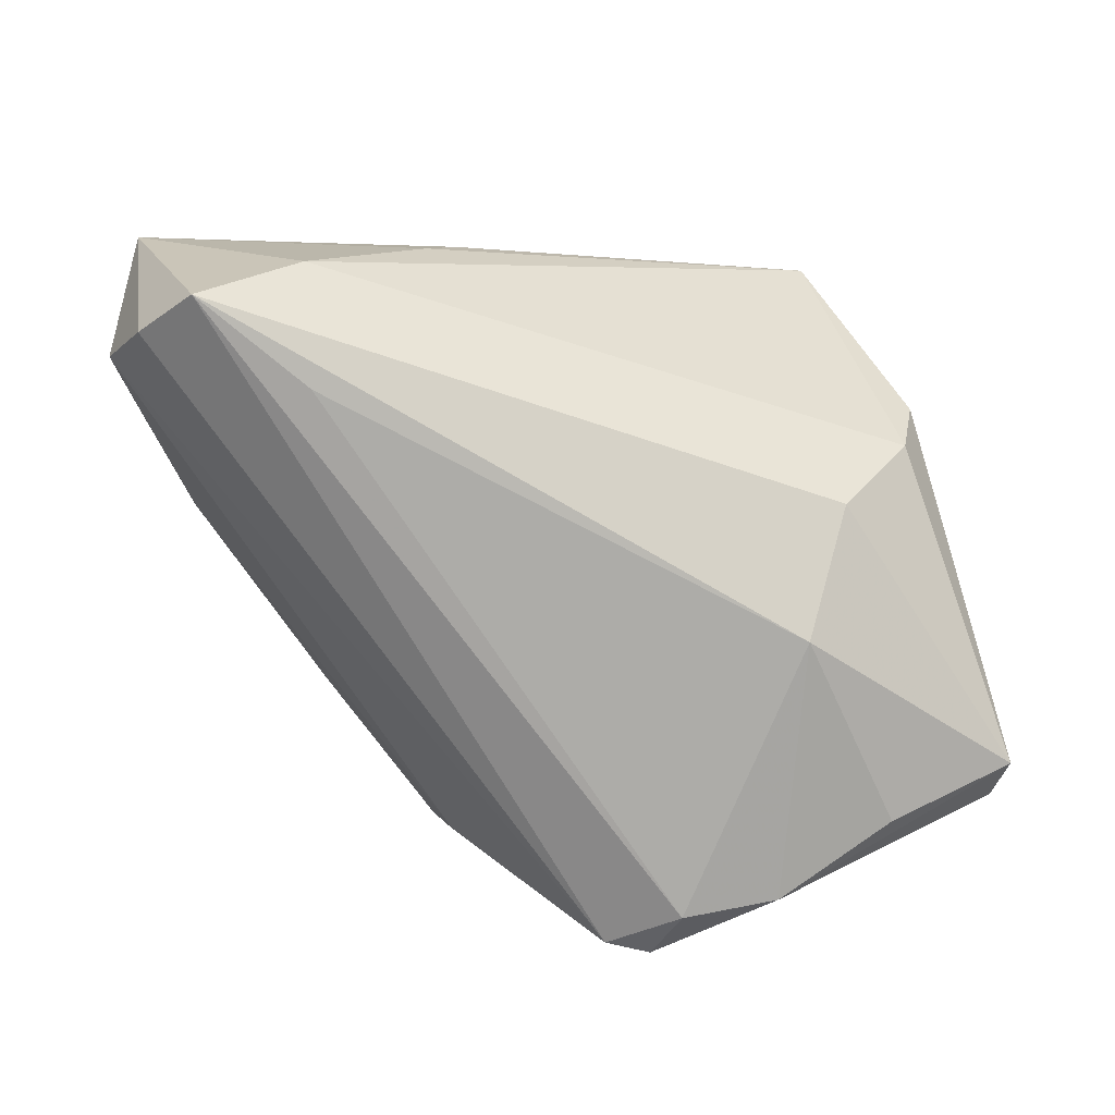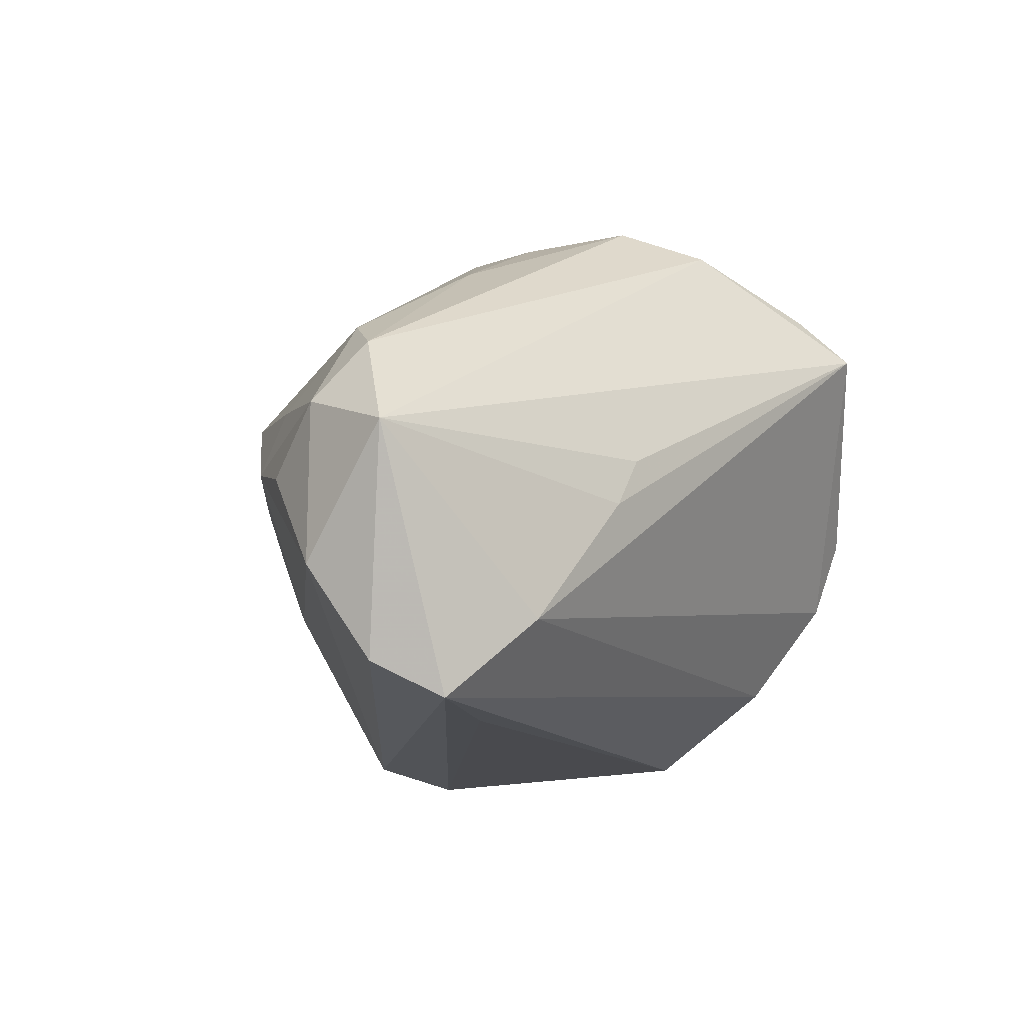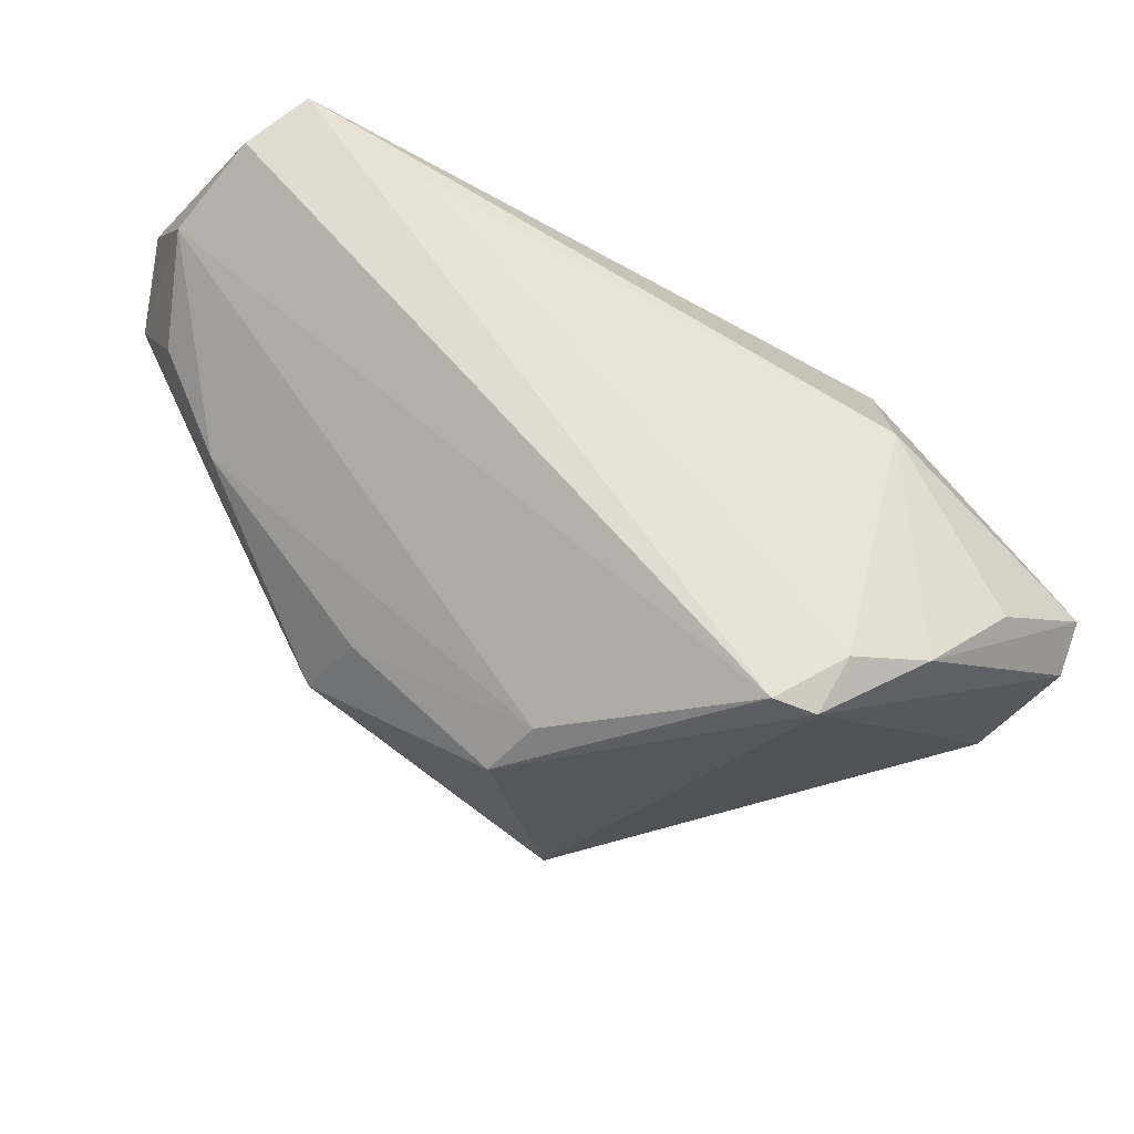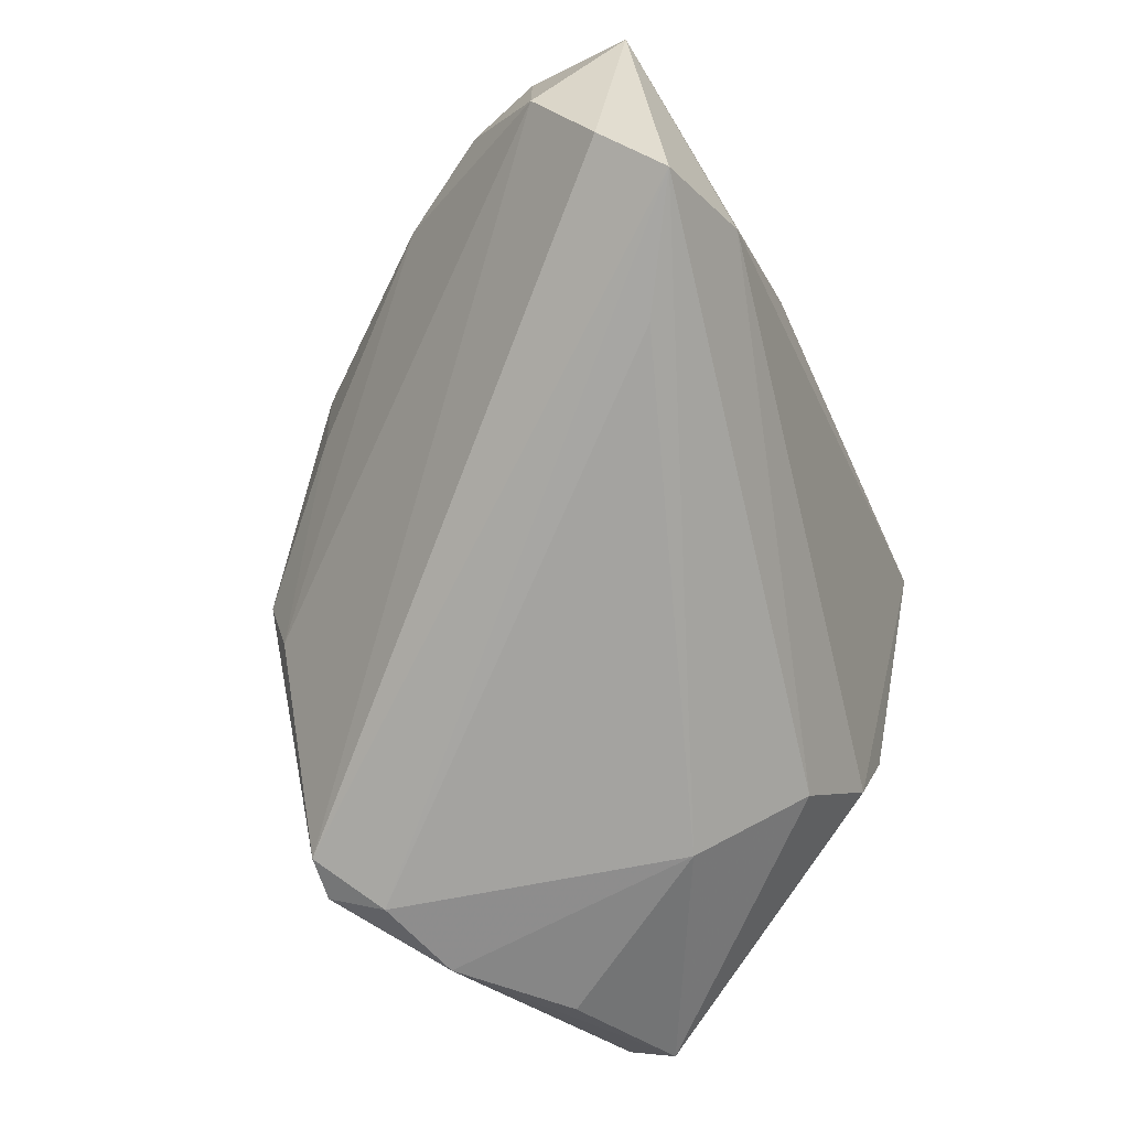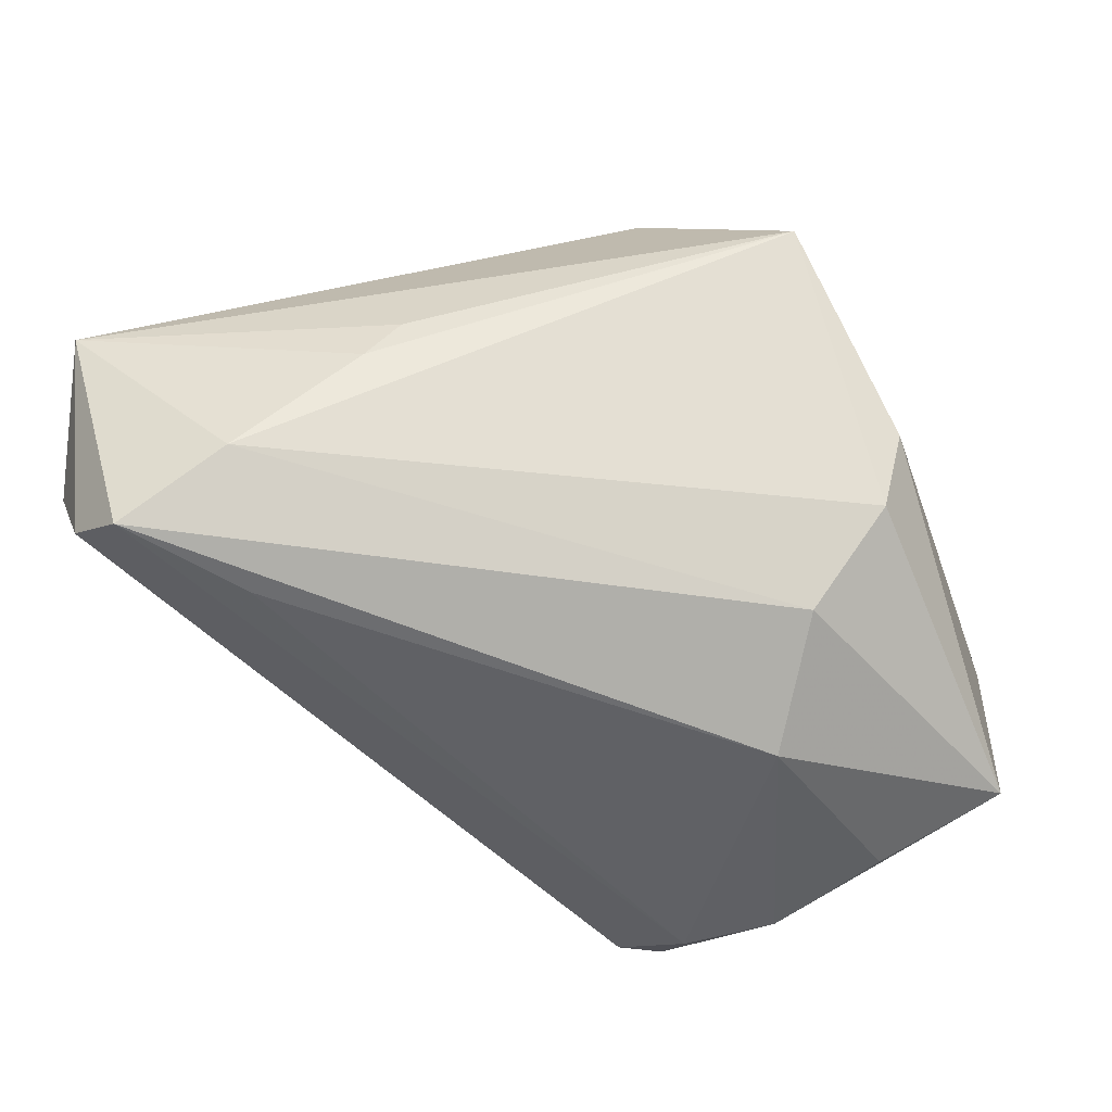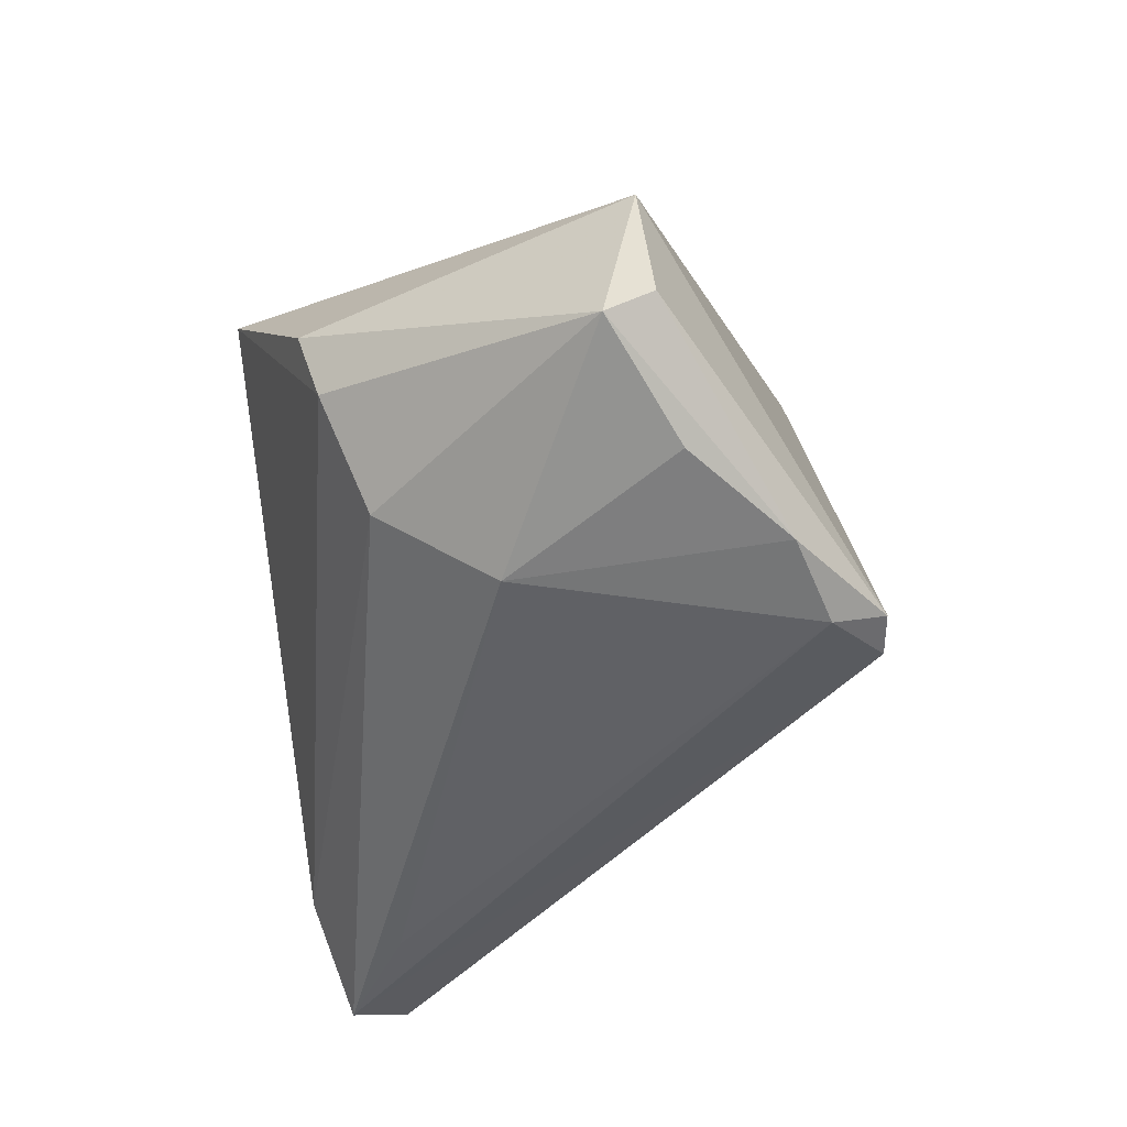
<metadata>
{"format":"obj","ext":"obj","renderer":"f3d","projection":"perspective","resolution":1024,"background":"white","views":[{"elev":-74.8,"azim":172.1,"up":"+Z"},{"elev":-12.6,"azim":133.9,"up":"+Z"},{"elev":-37.1,"azim":159.2,"up":"+Y"},{"elev":-72.3,"azim":114.9,"up":"+Z"},{"elev":43.9,"azim":-175.0,"up":"+Y"},{"elev":-48.2,"azim":-82.9,"up":"+Z"}]}
</metadata>
<code>
v 0.04578 0.02953 -0.02946
v 0.05636 0.018 0.004735
v -0.04046 0.02211 0.001314
v -0.056 -0.0148 -0.02119
v -0.02686 0.03454 0.02376
v -0.05461 -0.01862 0.002017
v 0.02178 0.03454 -0.004255
v -0.04191 -0.02181 -0.02733
v -0.03111 0.01395 -0.02047
v 0.001014 -0.01661 0.03961
v 0.01825 0.03443 0.001641
v -0.007318 0.02475 0.03632
v -0.03898 0.01928 -0.007991
v 0.0567 0.01821 -0.01433
v 0.01189 -0.03885 -0.0004825
v 0.05235 0.02317 0.01173
v 0.009284 -0.03754 -0.008352
v 0.005103 -0.006413 0.03961
v -0.05518 -0.0204 -0.01729
v -0.01046 -0.04135 -0.02847
v 0.002554 -0.01663 0.03848
v 0.02784 -0.02365 0.002711
v -0.004461 -0.03333 0.02535
v 0.05188 0.02372 -0.02538
v 0.057 0.03042 0.0003755
v -0.0221 0.03 0.02949
v 0.03006 -0.02292 0.01346
v -0.02818 -0.0004861 -0.03017
v 0.03474 0.03337 -0.01971
v 0.0444 -0.0005748 0.009094
v 0.04848 0.01695 0.01561
v 0.05429 0.009636 -0.002707
v -0.016 -0.042 -0.0282
v 0.03148 0.02085 -0.03001
v 0.04699 -0.002167 0.0009692
v -0.01877 -0.03573 -0.03137
v 0.02562 0.01289 0.02884
v -0.02987 -0.03253 -0.02971
v 0.009321 0.00802 0.03728
v 0.0006398 0.0174 0.03961
f 5 6 26
f 26 6 10
f 10 6 23
f 23 27 10
f 11 5 25
f 25 7 11
f 11 7 5
f 1 9 29
f 5 7 29
f 25 1 29
f 29 7 25
f 37 16 40
f 16 37 31
f 10 40 12
f 12 26 10
f 12 16 25
f 40 16 12
f 25 5 12
f 5 26 12
f 27 23 15
f 20 15 33
f 33 15 23
f 33 23 6
f 33 6 19
f 25 16 2
f 2 14 25
f 32 14 2
f 16 31 2
f 5 29 13
f 13 29 9
f 4 13 9
f 19 6 4
f 18 40 10
f 10 31 18
f 18 31 37
f 10 27 21
f 21 31 10
f 27 31 21
f 27 15 22
f 20 1 24
f 24 14 20
f 24 1 25
f 25 14 24
f 17 15 20
f 20 14 17
f 17 22 15
f 32 2 35
f 27 22 35
f 35 14 32
f 35 17 14
f 22 17 35
f 30 31 27
f 30 2 31
f 27 35 30
f 30 35 2
f 5 13 3
f 3 6 5
f 13 4 3
f 3 4 6
f 28 4 9
f 8 4 28
f 28 9 1
f 39 37 40
f 40 18 39
f 39 18 37
f 20 33 36
f 36 1 20
f 8 28 38
f 28 36 38
f 38 36 33
f 38 33 19
f 19 4 38
f 38 4 8
f 1 36 34
f 34 28 1
f 34 36 28

</code>
